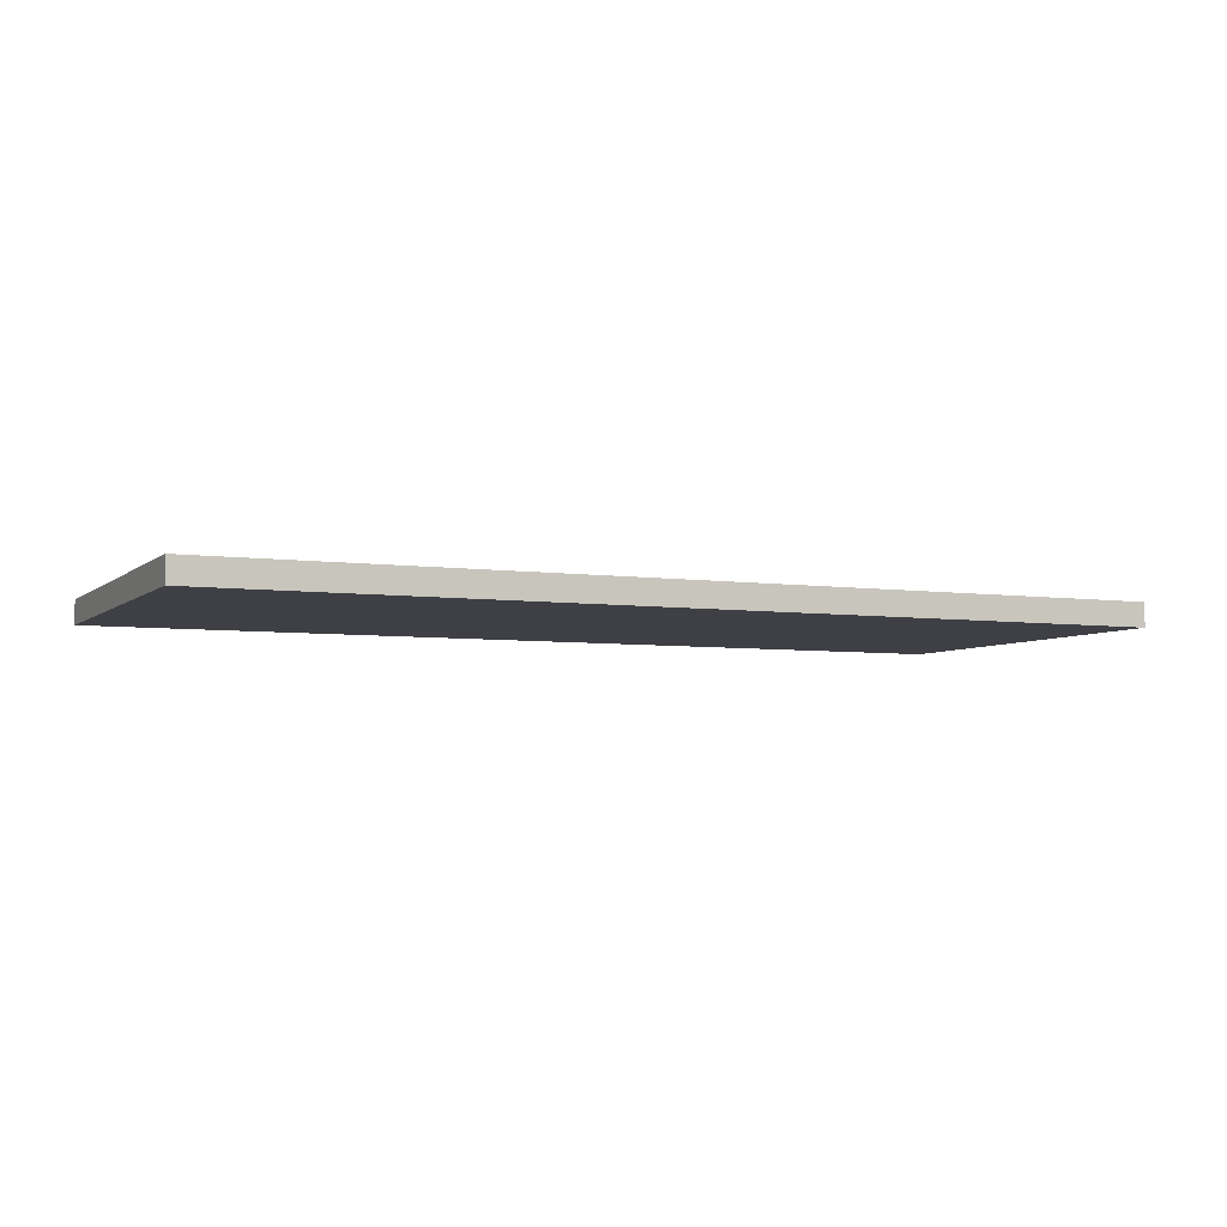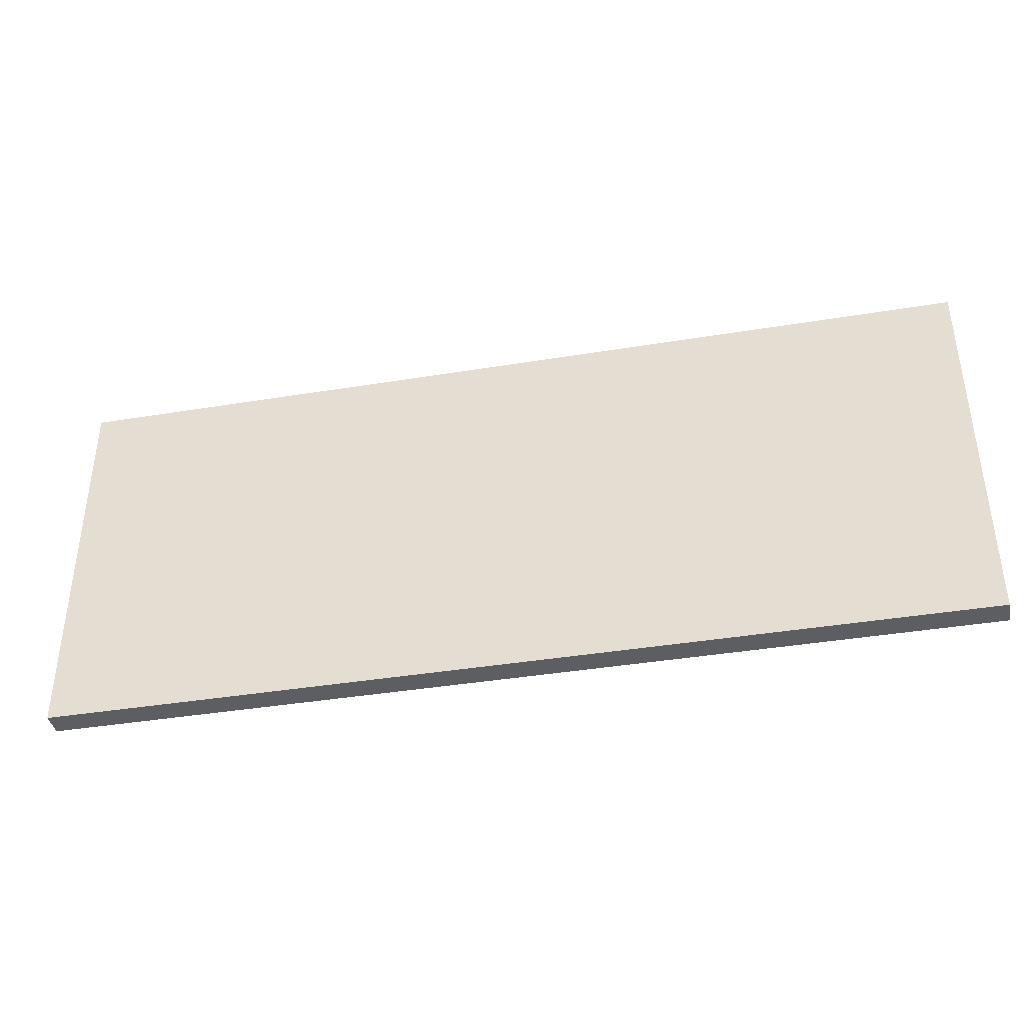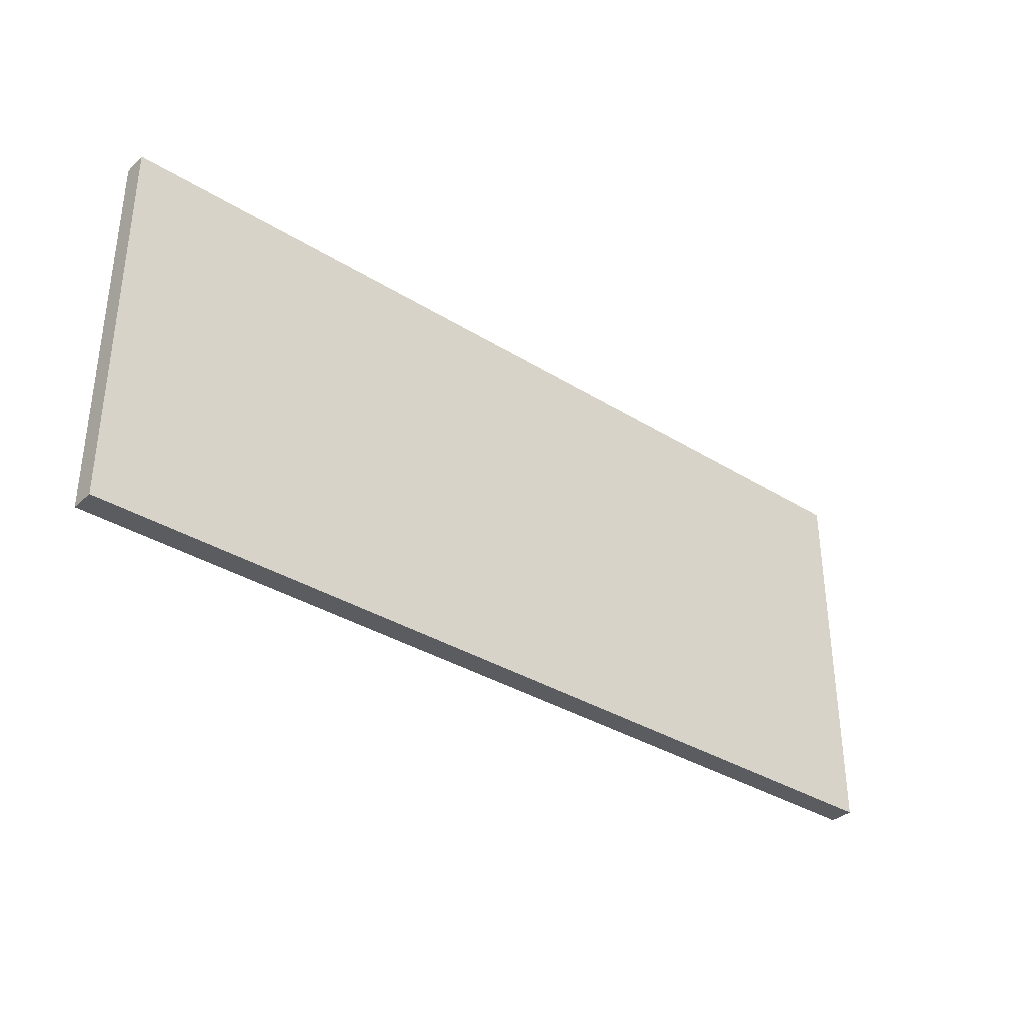
<metadata>
{"format":"obj","ext":"obj","renderer":"f3d","projection":"perspective","resolution":1024,"background":"white","views":[{"elev":-5.2,"azim":155.6,"up":"+Y"},{"elev":-39.4,"azim":-168.4,"up":"+Z"},{"elev":-34.9,"azim":-39.7,"up":"+Z"}]}
</metadata>
<code>
o
v 24.4 6.3 -17
v 24.4 6.3 -17.1
v 24.4 6.3 -17.2
v 24.4 6.3 -17.4
v 24.4 6.3 -17.5
v 24.4 6.3 -17.9
v 24.4 6.3 -18
v 24.4 6.3 -18.2
v 24.4 6.3 -18.4
v 24.4 6.3 -18.5
v 24.4 6.3 -18.6
v 24.4 6.4 -17
v 24.4 6.4 -17.1
v 24.4 6.4 -17.2
v 24.4 6.4 -17.4
v 24.4 6.4 -17.5
v 24.4 6.4 -17.9
v 24.4 6.4 -18
v 24.4 6.4 -18.2
v 24.4 6.4 -18.4
v 24.4 6.4 -18.5
v 24.4 6.4 -18.6
v 20.6 6.3 -17
v 20.6 6.3 -17.1
v 20.6 6.3 -17.2
v 20.6 6.3 -18.2
v 20.6 6.3 -18.3
v 20.6 6.3 -18.6
v 20.6 6.4 -17
v 20.6 6.4 -17.1
v 20.6 6.4 -17.2
v 20.6 6.4 -18.2
v 20.6 6.4 -18.3
v 20.6 6.4 -18.6
v 24.4 6.3 -17
v 24.4 6.4 -17
v 24.1 6.3 -17
v 24.1 6.4 -17
v 23.3 6.3 -17
v 23.3 6.4 -17
v 23.1 6.3 -17
v 23.1 6.4 -17
v 20.6 6.3 -17
v 20.6 6.4 -17
v 24.4 6.3 -18.6
v 24.4 6.4 -18.6
v 22 6.3 -18.6
v 22 6.4 -18.6
v 21.9 6.3 -18.6
v 21.9 6.4 -18.6
v 21.8 6.3 -18.6
v 21.8 6.4 -18.6
v 21.5 6.3 -18.6
v 21.5 6.4 -18.6
v 20.6 6.3 -18.6
v 20.6 6.4 -18.6
v 24.4 6.3 -17
v 24.1 6.3 -17
v 23.3 6.3 -17
v 23.1 6.3 -17
v 20.6 6.3 -17
v 24.4 6.3 -17.1
v 24.1 6.3 -17.1
v 23.8 6.3 -17.1
v 23.3 6.3 -17.1
v 23.1 6.3 -17.1
v 22.9 6.3 -17.1
v 21.5 6.3 -17.1
v 20.6 6.3 -17.1
v 24.4 6.3 -17.2
v 24.1 6.3 -17.2
v 23.8 6.3 -17.2
v 23.1 6.3 -17.2
v 23 6.3 -17.2
v 22.9 6.3 -17.2
v 22.6 6.3 -17.2
v 21.7 6.3 -17.2
v 21.5 6.3 -17.2
v 20.6 6.3 -17.2
v 23 6.3 -17.3
v 22.6 6.3 -17.3
v 21.8 6.3 -17.3
v 21.7 6.3 -17.3
v 21.5 6.3 -17.3
v 24.4 6.3 -17.4
v 24.3 6.3 -17.4
v 21.9 6.3 -17.4
v 21.8 6.3 -17.4
v 21.7 6.3 -17.4
v 21.1 6.3 -17.4
v 20.7 6.3 -17.4
v 24.4 6.3 -17.5
v 24.3 6.3 -17.5
v 23.9 6.3 -17.5
v 23.6 6.3 -17.5
v 21.9 6.3 -17.5
v 21.8 6.3 -17.5
v 21.4 6.3 -17.5
v 21.3 6.3 -17.5
v 21.2 6.3 -17.5
v 21.1 6.3 -17.5
v 21 6.3 -17.5
v 20.7 6.3 -17.5
v 24.3 6.3 -17.6
v 23.9 6.3 -17.6
v 23.7 6.3 -17.6
v 23.6 6.3 -17.6
v 23.5 6.3 -17.6
v 21.5 6.3 -17.6
v 21.4 6.3 -17.6
v 21.2 6.3 -17.6
v 21 6.3 -17.6
v 23.9 6.3 -17.7
v 23.7 6.3 -17.7
v 23.5 6.3 -17.7
v 23.4 6.3 -17.7
v 23 6.3 -17.7
v 21.4 6.3 -17.7
v 21.3 6.3 -17.7
v 23.7 6.3 -17.8
v 23.4 6.3 -17.8
v 23.3 6.3 -17.8
v 23 6.3 -17.8
v 22.8 6.3 -17.8
v 21.9 6.3 -17.8
v 21.8 6.3 -17.8
v 21.5 6.3 -17.8
v 21.4 6.3 -17.8
v 21.3 6.3 -17.8
v 21.2 6.3 -17.8
v 24.4 6.3 -17.9
v 24.2 6.3 -17.9
v 23.3 6.3 -17.9
v 22.8 6.3 -17.9
v 22.4 6.3 -17.9
v 22.1 6.3 -17.9
v 21.9 6.3 -17.9
v 21.4 6.3 -17.9
v 21.3 6.3 -17.9
v 24.4 6.3 -18
v 24.3 6.3 -18
v 24.2 6.3 -18
v 24.1 6.3 -18
v 22.8 6.3 -18
v 22.4 6.3 -18
v 22.1 6.3 -18
v 21.8 6.3 -18
v 21.6 6.3 -18
v 21.5 6.3 -18
v 21.4 6.3 -18
v 21.3 6.3 -18
v 24.3 6.3 -18.1
v 24.1 6.3 -18.1
v 23.7 6.3 -18.1
v 23.1 6.3 -18.1
v 23 6.3 -18.1
v 22.4 6.3 -18.1
v 22.1 6.3 -18.1
v 21.7 6.3 -18.1
v 21.6 6.3 -18.1
v 21.5 6.3 -18.1
v 21.4 6.3 -18.1
v 24.4 6.3 -18.2
v 24.3 6.3 -18.2
v 24.2 6.3 -18.2
v 24 6.3 -18.2
v 23.7 6.3 -18.2
v 23.1 6.3 -18.2
v 23 6.3 -18.2
v 21.8 6.3 -18.2
v 21.7 6.3 -18.2
v 21.6 6.3 -18.2
v 21.5 6.3 -18.2
v 20.9 6.3 -18.2
v 20.6 6.3 -18.2
v 24.3 6.3 -18.3
v 24.2 6.3 -18.3
v 24.1 6.3 -18.3
v 24 6.3 -18.3
v 23.7 6.3 -18.3
v 23.1 6.3 -18.3
v 23 6.3 -18.3
v 22.9 6.3 -18.3
v 21.9 6.3 -18.3
v 21.8 6.3 -18.3
v 21.7 6.3 -18.3
v 21.6 6.3 -18.3
v 21.4 6.3 -18.3
v 21.2 6.3 -18.3
v 20.9 6.3 -18.3
v 20.6 6.3 -18.3
v 24.4 6.3 -18.4
v 24.1 6.3 -18.4
v 24 6.3 -18.4
v 23.9 6.3 -18.4
v 23.7 6.3 -18.4
v 23.6 6.3 -18.4
v 23 6.3 -18.4
v 21.8 6.3 -18.4
v 21.7 6.3 -18.4
v 21.6 6.3 -18.4
v 21.5 6.3 -18.4
v 21.2 6.3 -18.4
v 20.9 6.3 -18.4
v 24.4 6.3 -18.5
v 23.9 6.3 -18.5
v 23.6 6.3 -18.5
v 22.9 6.3 -18.5
v 22 6.3 -18.5
v 21.9 6.3 -18.5
v 21.7 6.3 -18.5
v 21.5 6.3 -18.5
v 21.2 6.3 -18.5
v 24.4 6.3 -18.6
v 22 6.3 -18.6
v 21.9 6.3 -18.6
v 21.8 6.3 -18.6
v 21.5 6.3 -18.6
v 20.6 6.3 -18.6
v 24.4 6.4 -17
v 24.1 6.4 -17
v 23.3 6.4 -17
v 23.1 6.4 -17
v 20.6 6.4 -17
v 24.4 6.4 -17.1
v 24.1 6.4 -17.1
v 23.8 6.4 -17.1
v 23.3 6.4 -17.1
v 23.1 6.4 -17.1
v 22.9 6.4 -17.1
v 21.5 6.4 -17.1
v 20.6 6.4 -17.1
v 24.4 6.4 -17.2
v 24.1 6.4 -17.2
v 23.8 6.4 -17.2
v 23.1 6.4 -17.2
v 23 6.4 -17.2
v 22.9 6.4 -17.2
v 22.6 6.4 -17.2
v 21.7 6.4 -17.2
v 21.5 6.4 -17.2
v 20.6 6.4 -17.2
v 23 6.4 -17.3
v 22.6 6.4 -17.3
v 21.8 6.4 -17.3
v 21.7 6.4 -17.3
v 21.5 6.4 -17.3
v 24.4 6.4 -17.4
v 24.3 6.4 -17.4
v 21.9 6.4 -17.4
v 21.8 6.4 -17.4
v 21.7 6.4 -17.4
v 21.1 6.4 -17.4
v 20.7 6.4 -17.4
v 24.4 6.4 -17.5
v 24.3 6.4 -17.5
v 23.9 6.4 -17.5
v 23.6 6.4 -17.5
v 21.9 6.4 -17.5
v 21.8 6.4 -17.5
v 21.4 6.4 -17.5
v 21.3 6.4 -17.5
v 21.2 6.4 -17.5
v 21.1 6.4 -17.5
v 21 6.4 -17.5
v 20.7 6.4 -17.5
v 24.3 6.4 -17.6
v 23.9 6.4 -17.6
v 23.7 6.4 -17.6
v 23.6 6.4 -17.6
v 23.5 6.4 -17.6
v 21.5 6.4 -17.6
v 21.4 6.4 -17.6
v 21.2 6.4 -17.6
v 21 6.4 -17.6
v 23.9 6.4 -17.7
v 23.7 6.4 -17.7
v 23.5 6.4 -17.7
v 23.4 6.4 -17.7
v 23 6.4 -17.7
v 21.4 6.4 -17.7
v 21.3 6.4 -17.7
v 23.7 6.4 -17.8
v 23.4 6.4 -17.8
v 23.3 6.4 -17.8
v 23 6.4 -17.8
v 22.8 6.4 -17.8
v 21.9 6.4 -17.8
v 21.8 6.4 -17.8
v 21.5 6.4 -17.8
v 21.4 6.4 -17.8
v 21.3 6.4 -17.8
v 21.2 6.4 -17.8
v 24.4 6.4 -17.9
v 24.2 6.4 -17.9
v 23.3 6.4 -17.9
v 22.8 6.4 -17.9
v 22.4 6.4 -17.9
v 22.1 6.4 -17.9
v 21.9 6.4 -17.9
v 21.4 6.4 -17.9
v 21.3 6.4 -17.9
v 24.4 6.4 -18
v 24.3 6.4 -18
v 24.2 6.4 -18
v 24.1 6.4 -18
v 22.8 6.4 -18
v 22.4 6.4 -18
v 22.1 6.4 -18
v 21.8 6.4 -18
v 21.6 6.4 -18
v 21.5 6.4 -18
v 21.4 6.4 -18
v 21.3 6.4 -18
v 24.3 6.4 -18.1
v 24.1 6.4 -18.1
v 23.7 6.4 -18.1
v 23.1 6.4 -18.1
v 23 6.4 -18.1
v 22.4 6.4 -18.1
v 22.1 6.4 -18.1
v 21.7 6.4 -18.1
v 21.6 6.4 -18.1
v 21.5 6.4 -18.1
v 21.4 6.4 -18.1
v 24.4 6.4 -18.2
v 24.3 6.4 -18.2
v 24.2 6.4 -18.2
v 24 6.4 -18.2
v 23.7 6.4 -18.2
v 23.1 6.4 -18.2
v 23 6.4 -18.2
v 21.8 6.4 -18.2
v 21.7 6.4 -18.2
v 21.6 6.4 -18.2
v 21.5 6.4 -18.2
v 20.9 6.4 -18.2
v 20.6 6.4 -18.2
v 24.3 6.4 -18.3
v 24.2 6.4 -18.3
v 24.1 6.4 -18.3
v 24 6.4 -18.3
v 23.7 6.4 -18.3
v 23.1 6.4 -18.3
v 23 6.4 -18.3
v 22.9 6.4 -18.3
v 21.9 6.4 -18.3
v 21.8 6.4 -18.3
v 21.7 6.4 -18.3
v 21.6 6.4 -18.3
v 21.4 6.4 -18.3
v 21.2 6.4 -18.3
v 20.9 6.4 -18.3
v 20.6 6.4 -18.3
v 24.4 6.4 -18.4
v 24.1 6.4 -18.4
v 24 6.4 -18.4
v 23.9 6.4 -18.4
v 23.7 6.4 -18.4
v 23.6 6.4 -18.4
v 23 6.4 -18.4
v 21.8 6.4 -18.4
v 21.7 6.4 -18.4
v 21.6 6.4 -18.4
v 21.5 6.4 -18.4
v 21.2 6.4 -18.4
v 20.9 6.4 -18.4
v 24.4 6.4 -18.5
v 23.9 6.4 -18.5
v 23.6 6.4 -18.5
v 22.9 6.4 -18.5
v 22 6.4 -18.5
v 21.9 6.4 -18.5
v 21.7 6.4 -18.5
v 21.5 6.4 -18.5
v 21.2 6.4 -18.5
v 24.4 6.4 -18.6
v 22 6.4 -18.6
v 21.9 6.4 -18.6
v 21.8 6.4 -18.6
v 21.5 6.4 -18.6
v 20.6 6.4 -18.6
f 1 2 12
f 2 3 13
f 12 2 13
f 3 4 14
f 13 3 14
f 4 5 15
f 14 4 15
f 5 6 16
f 15 5 16
f 6 7 17
f 16 6 17
f 7 8 18
f 17 7 18
f 8 9 19
f 18 8 19
f 9 10 20
f 19 9 20
f 10 11 21
f 20 10 21
f 21 11 22
f 29 24 23
f 30 25 24
f 30 24 29
f 31 26 25
f 31 25 30
f 32 27 26
f 32 26 31
f 33 28 27
f 33 27 32
f 34 28 33
f 35 36 37
f 37 36 38
f 37 38 39
f 39 38 40
f 39 40 41
f 41 40 42
f 41 42 43
f 43 42 44
f 47 46 45
f 48 46 47
f 49 48 47
f 50 48 49
f 51 50 49
f 52 50 51
f 53 52 51
f 54 52 53
f 55 54 53
f 56 54 55
f 57 58 62
f 58 59 63
f 62 58 63
f 63 59 64
f 59 60 65
f 64 59 65
f 60 61 66
f 65 60 66
f 66 61 67
f 67 61 68
f 68 61 69
f 62 63 70
f 63 64 71
f 70 63 71
f 64 65 72
f 71 64 72
f 65 66 72
f 66 67 73
f 72 66 73
f 73 67 74
f 67 68 75
f 74 67 75
f 75 68 76
f 76 68 77
f 68 69 78
f 77 68 78
f 78 69 79
f 70 71 80
f 71 72 80
f 73 74 80
f 72 73 80
f 75 76 80
f 74 75 80
f 76 77 81
f 80 76 81
f 81 77 82
f 77 78 83
f 82 77 83
f 78 79 84
f 83 78 84
f 70 80 85
f 81 82 85
f 80 81 85
f 85 82 86
f 86 82 87
f 82 83 88
f 87 82 88
f 83 84 89
f 88 83 89
f 84 79 90
f 89 84 90
f 90 79 91
f 85 86 92
f 86 87 93
f 92 86 93
f 93 87 94
f 94 87 95
f 87 88 96
f 95 87 96
f 88 89 97
f 96 88 97
f 89 90 97
f 97 90 98
f 98 90 99
f 99 90 100
f 90 91 101
f 100 90 101
f 101 91 102
f 91 79 103
f 102 91 103
f 93 94 104
f 92 93 104
f 94 95 105
f 104 94 105
f 105 95 106
f 95 96 107
f 106 95 107
f 96 97 107
f 97 98 107
f 107 98 108
f 108 98 109
f 98 99 110
f 109 98 110
f 101 102 111
f 99 100 111
f 100 101 111
f 102 103 112
f 111 102 112
f 105 106 113
f 104 105 113
f 107 108 114
f 113 106 114
f 106 107 114
f 108 109 115
f 114 108 115
f 115 109 116
f 116 109 117
f 110 99 118
f 109 110 118
f 99 111 119
f 118 99 119
f 113 114 120
f 114 115 120
f 115 116 120
f 116 117 121
f 120 116 121
f 121 117 122
f 117 109 123
f 122 117 123
f 123 109 124
f 124 109 125
f 125 109 126
f 109 118 127
f 126 109 127
f 118 119 128
f 127 118 128
f 119 111 129
f 128 119 129
f 111 112 130
f 129 111 130
f 92 104 131
f 121 122 131
f 113 120 131
f 104 113 131
f 120 121 131
f 131 122 132
f 123 124 133
f 132 122 133
f 122 123 133
f 124 125 134
f 133 124 134
f 134 125 135
f 135 125 136
f 125 126 137
f 136 125 137
f 128 129 138
f 127 128 138
f 129 130 139
f 138 129 139
f 131 132 140
f 140 132 141
f 132 133 142
f 141 132 142
f 133 134 142
f 142 134 143
f 134 135 144
f 143 134 144
f 135 136 145
f 144 135 145
f 136 137 146
f 145 136 146
f 137 126 147
f 146 137 147
f 126 127 147
f 147 127 148
f 127 138 149
f 148 127 149
f 138 139 150
f 149 138 150
f 139 130 151
f 150 139 151
f 140 141 152
f 141 142 152
f 142 143 152
f 143 144 153
f 152 143 153
f 144 145 153
f 153 145 154
f 154 145 155
f 155 145 156
f 145 146 157
f 156 145 157
f 147 148 158
f 157 146 158
f 146 147 158
f 158 148 159
f 149 150 160
f 159 148 160
f 148 149 160
f 160 150 161
f 150 151 162
f 161 150 162
f 140 152 163
f 152 153 163
f 163 153 164
f 164 153 165
f 153 154 166
f 154 155 167
f 166 154 167
f 155 156 168
f 167 155 168
f 156 157 169
f 168 156 169
f 158 159 169
f 157 158 169
f 169 159 170
f 160 161 171
f 170 159 171
f 159 160 171
f 171 161 172
f 161 162 173
f 172 161 173
f 112 103 174
f 130 112 174
f 151 130 174
f 162 151 174
f 103 79 175
f 174 103 175
f 164 165 176
f 163 164 176
f 165 153 177
f 176 165 177
f 153 166 178
f 177 153 178
f 166 167 179
f 178 166 179
f 167 168 180
f 179 167 180
f 169 170 181
f 180 168 181
f 168 169 181
f 181 170 182
f 182 170 183
f 183 170 184
f 170 171 185
f 184 170 185
f 171 172 185
f 185 172 186
f 172 173 187
f 186 172 187
f 173 162 188
f 187 173 188
f 162 174 188
f 188 174 189
f 174 175 190
f 189 174 190
f 190 175 191
f 177 178 192
f 176 177 192
f 163 176 192
f 178 179 193
f 192 178 193
f 179 180 194
f 193 179 194
f 194 180 195
f 180 181 196
f 195 180 196
f 181 182 196
f 196 182 197
f 182 183 198
f 197 182 198
f 185 186 199
f 184 185 199
f 186 187 200
f 199 186 200
f 188 189 201
f 200 187 201
f 187 188 201
f 201 189 202
f 189 190 203
f 202 189 203
f 190 191 204
f 203 190 204
f 192 193 205
f 194 195 205
f 193 194 205
f 196 197 206
f 205 195 206
f 195 196 206
f 197 198 207
f 206 197 207
f 198 183 208
f 207 198 208
f 183 184 208
f 208 184 209
f 184 199 210
f 209 184 210
f 200 201 211
f 199 200 211
f 201 202 211
f 202 203 212
f 211 202 212
f 203 204 213
f 212 203 213
f 208 209 214
f 206 207 214
f 205 206 214
f 207 208 214
f 209 210 215
f 214 209 215
f 210 199 216
f 215 210 216
f 211 212 217
f 216 199 217
f 199 211 217
f 212 213 218
f 217 212 218
f 213 204 219
f 218 213 219
f 204 191 219
f 225 221 220
f 226 222 221
f 226 221 225
f 227 222 226
f 228 223 222
f 228 222 227
f 229 224 223
f 229 223 228
f 230 224 229
f 231 224 230
f 232 224 231
f 233 226 225
f 234 227 226
f 234 226 233
f 235 228 227
f 235 227 234
f 235 229 228
f 236 230 229
f 236 229 235
f 237 230 236
f 238 231 230
f 238 230 237
f 239 231 238
f 240 231 239
f 241 232 231
f 241 231 240
f 242 232 241
f 243 234 233
f 243 235 234
f 243 237 236
f 243 236 235
f 243 239 238
f 243 238 237
f 244 240 239
f 244 239 243
f 245 240 244
f 246 241 240
f 246 240 245
f 247 242 241
f 247 241 246
f 248 243 233
f 248 245 244
f 248 244 243
f 249 245 248
f 250 245 249
f 251 246 245
f 251 245 250
f 252 247 246
f 252 246 251
f 253 242 247
f 253 247 252
f 254 242 253
f 255 249 248
f 256 250 249
f 256 249 255
f 257 250 256
f 258 250 257
f 259 251 250
f 259 250 258
f 260 252 251
f 260 251 259
f 260 253 252
f 261 253 260
f 262 253 261
f 263 253 262
f 264 254 253
f 264 253 263
f 265 254 264
f 266 242 254
f 266 254 265
f 267 257 256
f 267 256 255
f 268 258 257
f 268 257 267
f 269 258 268
f 270 259 258
f 270 258 269
f 270 260 259
f 270 261 260
f 271 261 270
f 272 261 271
f 273 262 261
f 273 261 272
f 274 265 264
f 274 263 262
f 274 264 263
f 275 266 265
f 275 265 274
f 276 269 268
f 276 268 267
f 277 271 270
f 277 269 276
f 277 270 269
f 278 272 271
f 278 271 277
f 279 272 278
f 280 272 279
f 281 262 273
f 281 273 272
f 282 274 262
f 282 262 281
f 283 277 276
f 283 278 277
f 283 279 278
f 284 280 279
f 284 279 283
f 285 280 284
f 286 272 280
f 286 280 285
f 287 272 286
f 288 272 287
f 289 272 288
f 290 281 272
f 290 272 289
f 291 282 281
f 291 281 290
f 292 274 282
f 292 282 291
f 293 275 274
f 293 274 292
f 294 267 255
f 294 285 284
f 294 283 276
f 294 276 267
f 294 284 283
f 295 285 294
f 296 287 286
f 296 285 295
f 296 286 285
f 297 288 287
f 297 287 296
f 298 288 297
f 299 288 298
f 300 289 288
f 300 288 299
f 301 292 291
f 301 291 290
f 302 293 292
f 302 292 301
f 303 295 294
f 304 295 303
f 305 296 295
f 305 295 304
f 305 297 296
f 306 297 305
f 307 298 297
f 307 297 306
f 308 299 298
f 308 298 307
f 309 300 299
f 309 299 308
f 310 289 300
f 310 300 309
f 310 290 289
f 311 290 310
f 312 301 290
f 312 290 311
f 313 302 301
f 313 301 312
f 314 293 302
f 314 302 313
f 315 304 303
f 315 305 304
f 315 306 305
f 316 307 306
f 316 306 315
f 316 308 307
f 317 308 316
f 318 308 317
f 319 308 318
f 320 309 308
f 320 308 319
f 321 311 310
f 321 309 320
f 321 310 309
f 322 311 321
f 323 313 312
f 323 311 322
f 323 312 311
f 324 313 323
f 325 314 313
f 325 313 324
f 326 315 303
f 326 316 315
f 327 316 326
f 328 316 327
f 329 317 316
f 330 318 317
f 330 317 329
f 331 319 318
f 331 318 330
f 332 320 319
f 332 319 331
f 332 322 321
f 332 321 320
f 333 322 332
f 334 324 323
f 334 322 333
f 334 323 322
f 335 324 334
f 336 325 324
f 336 324 335
f 337 266 275
f 337 275 293
f 337 293 314
f 337 314 325
f 338 242 266
f 338 266 337
f 339 328 327
f 339 327 326
f 340 316 328
f 340 328 339
f 341 329 316
f 341 316 340
f 342 330 329
f 342 329 341
f 343 331 330
f 343 330 342
f 344 333 332
f 344 331 343
f 344 332 331
f 345 333 344
f 346 333 345
f 347 333 346
f 348 334 333
f 348 333 347
f 348 335 334
f 349 335 348
f 350 336 335
f 350 335 349
f 351 325 336
f 351 336 350
f 351 337 325
f 352 337 351
f 353 338 337
f 353 337 352
f 354 338 353
f 355 341 340
f 355 340 339
f 355 339 326
f 356 342 341
f 356 341 355
f 357 343 342
f 357 342 356
f 358 343 357
f 359 344 343
f 359 343 358
f 359 345 344
f 360 345 359
f 361 346 345
f 361 345 360
f 362 349 348
f 362 348 347
f 363 350 349
f 363 349 362
f 364 352 351
f 364 350 363
f 364 351 350
f 365 352 364
f 366 353 352
f 366 352 365
f 367 354 353
f 367 353 366
f 368 356 355
f 368 358 357
f 368 357 356
f 369 360 359
f 369 358 368
f 369 359 358
f 370 361 360
f 370 360 369
f 371 346 361
f 371 361 370
f 371 347 346
f 372 347 371
f 373 362 347
f 373 347 372
f 374 364 363
f 374 363 362
f 374 365 364
f 375 366 365
f 375 365 374
f 376 367 366
f 376 366 375
f 377 372 371
f 377 370 369
f 377 369 368
f 377 371 370
f 378 373 372
f 378 372 377
f 379 362 373
f 379 373 378
f 380 375 374
f 380 362 379
f 380 374 362
f 381 376 375
f 381 375 380
f 382 367 376
f 382 376 381
f 382 354 367

</code>
